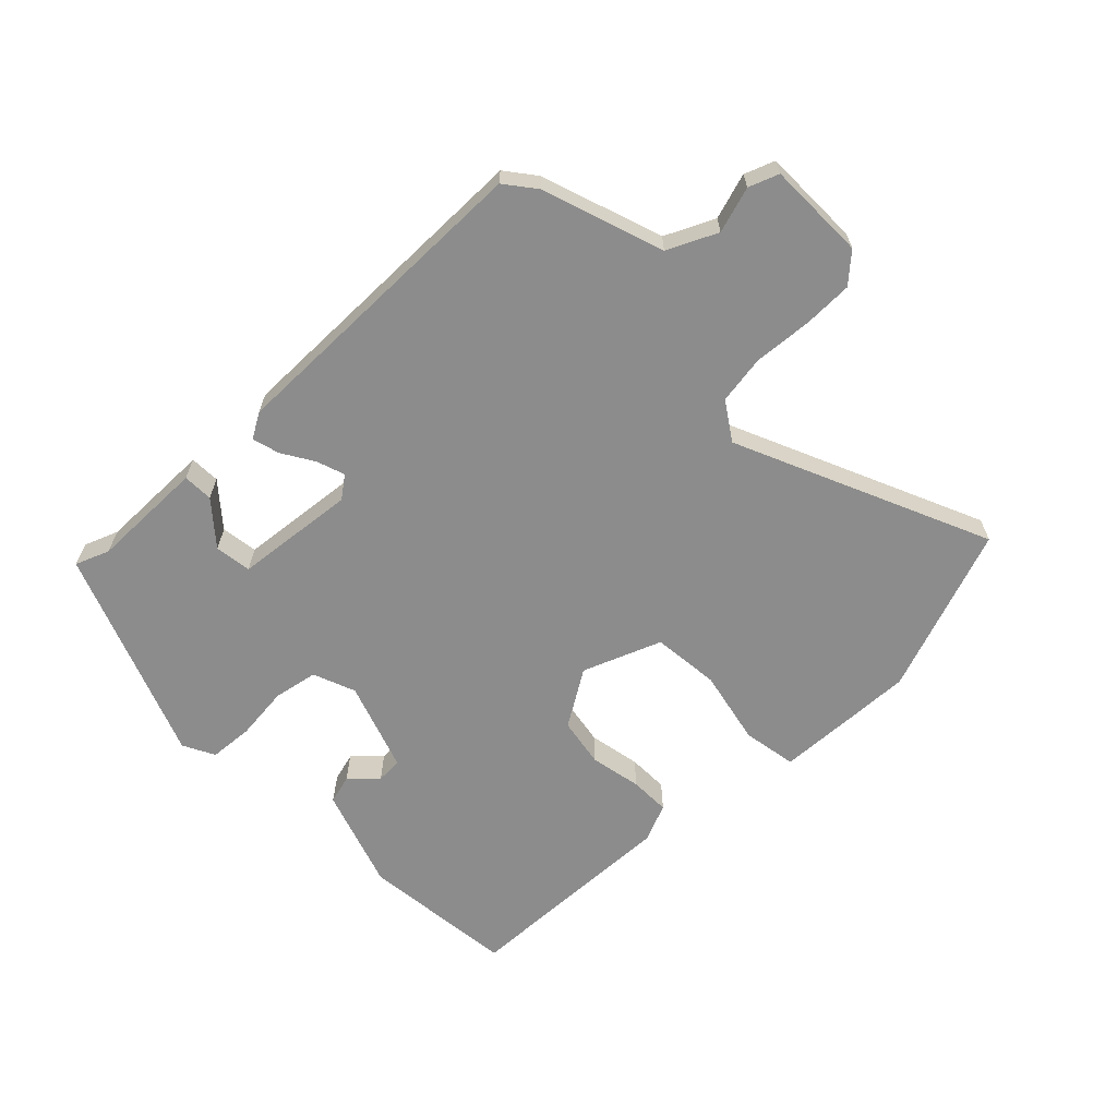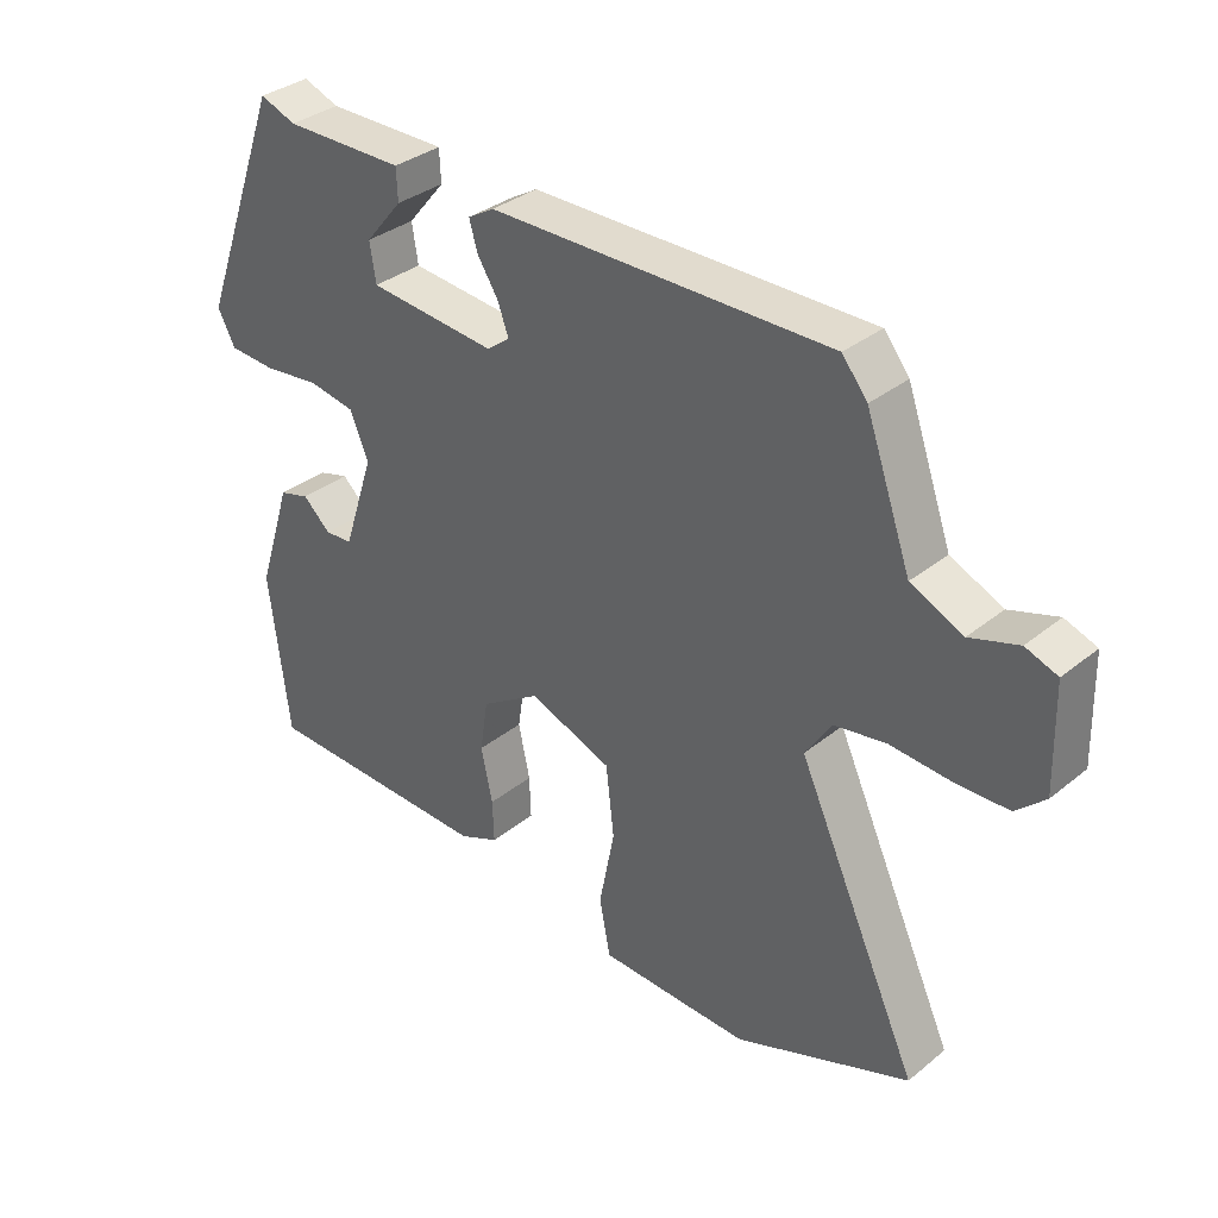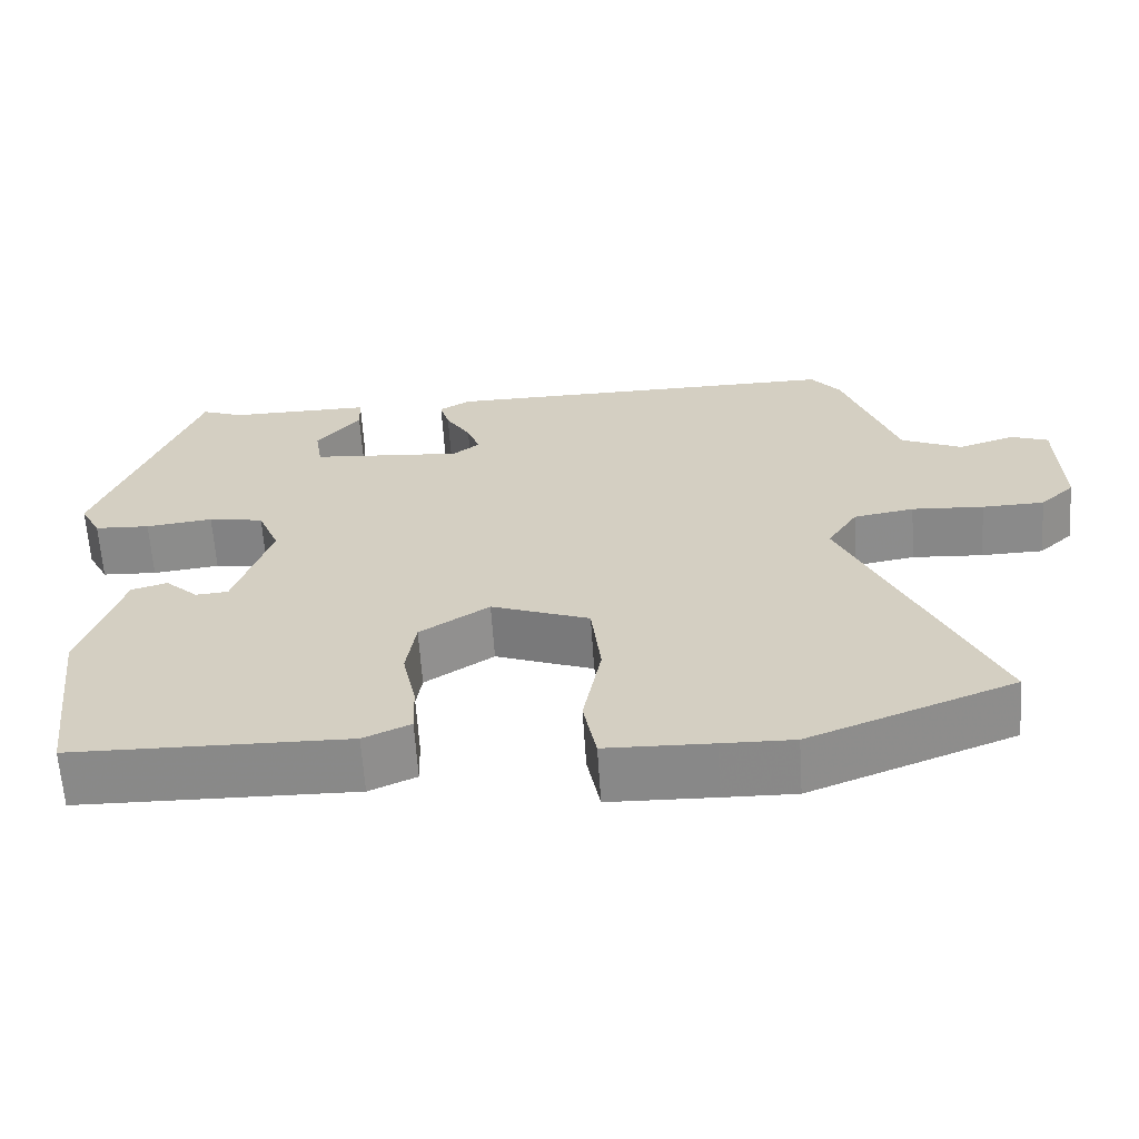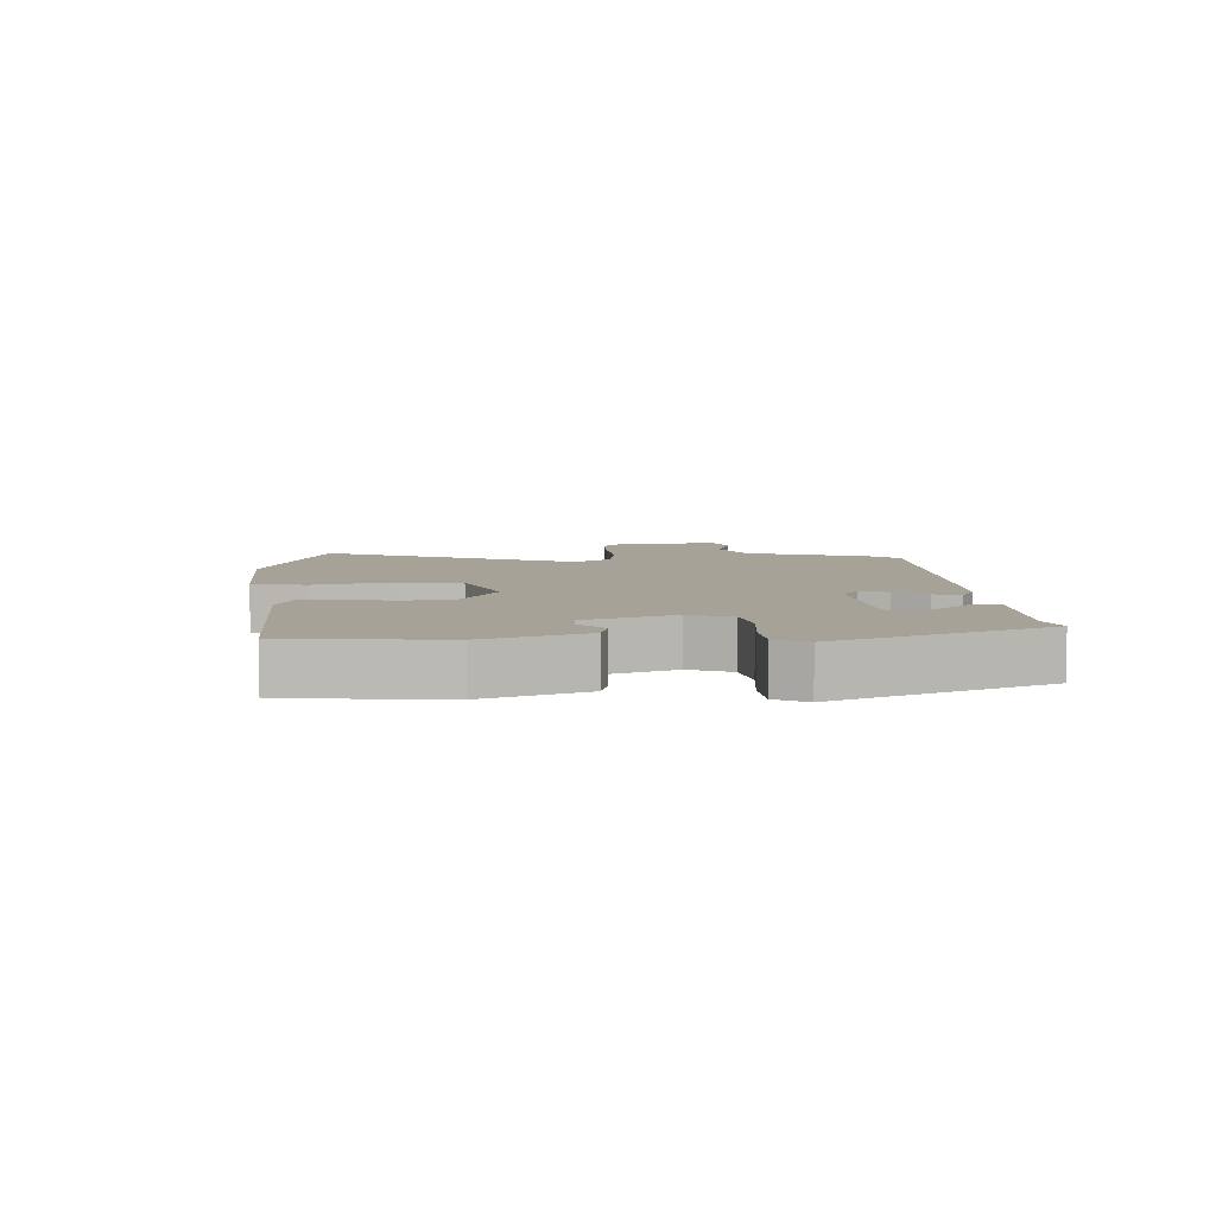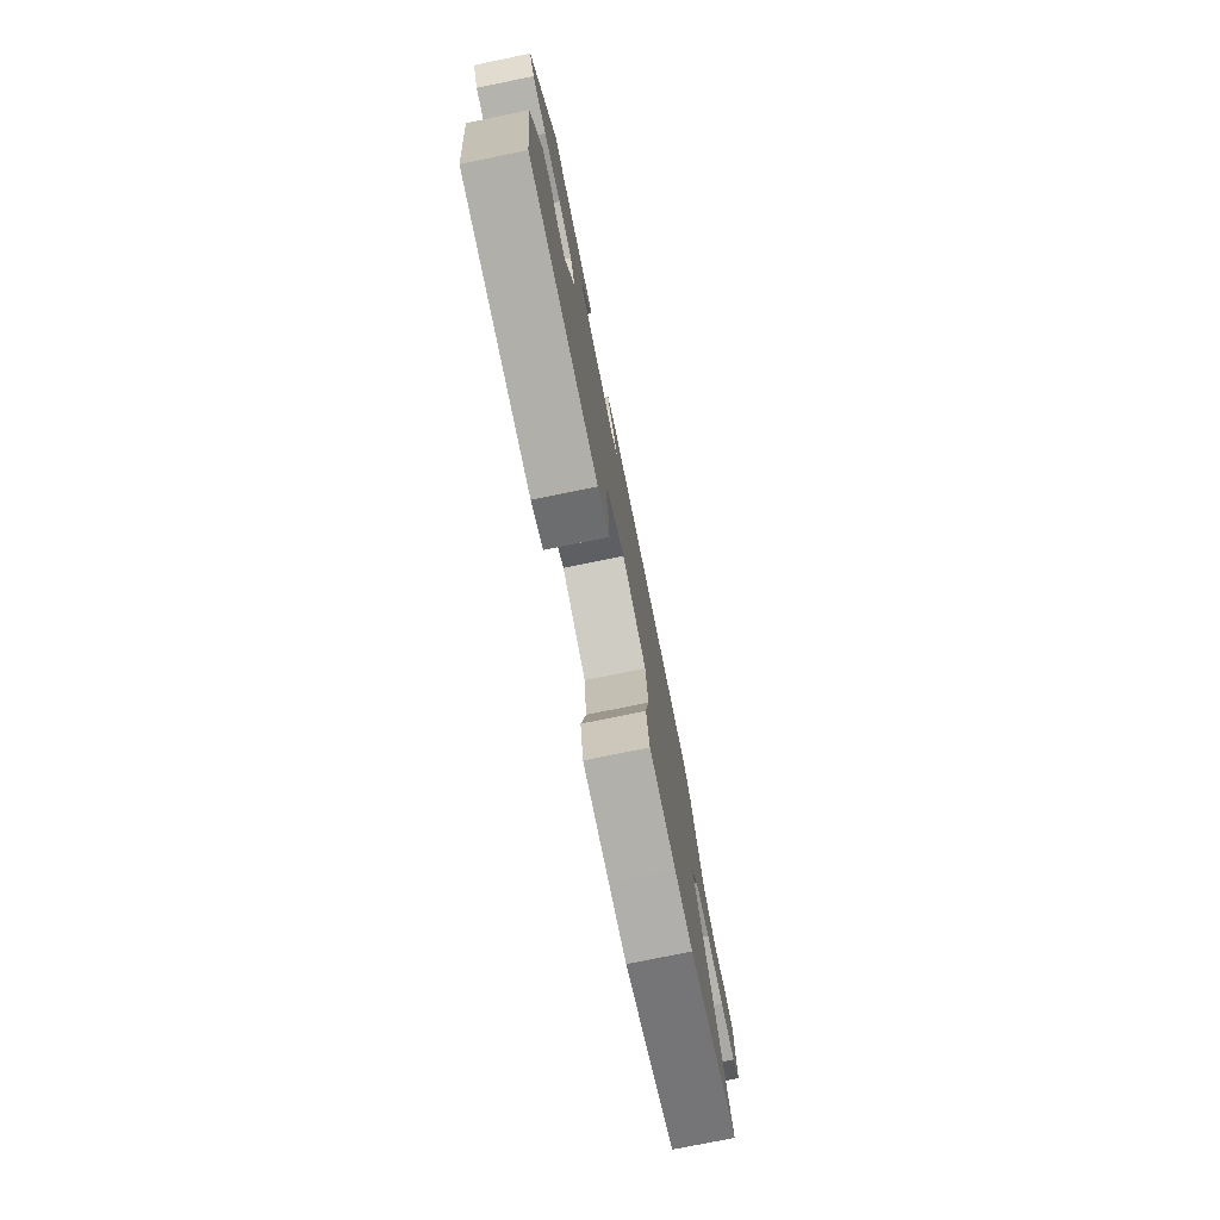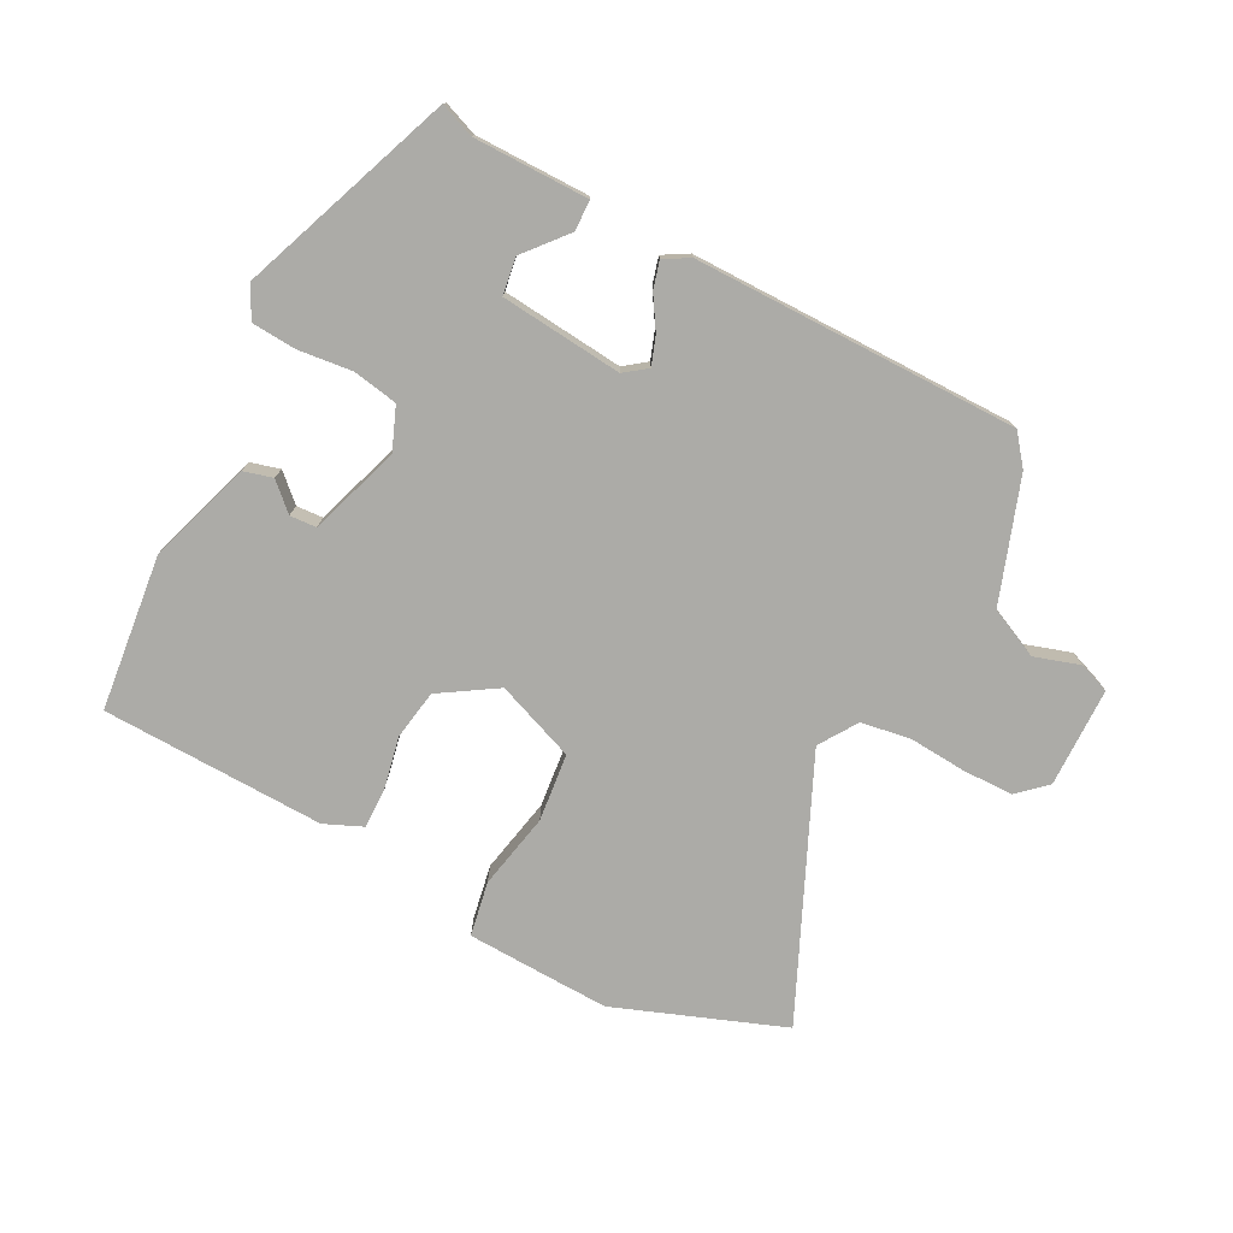
<metadata>
{"format":"obj","ext":"obj","renderer":"f3d","projection":"perspective","resolution":1024,"background":"white","views":[{"elev":-64.2,"azim":43.4,"up":"+Y"},{"elev":34.2,"azim":42.8,"up":"+Z"},{"elev":-63.2,"azim":3.8,"up":"+Z"},{"elev":6.6,"azim":-94.5,"up":"+Y"},{"elev":-76.9,"azim":-78.5,"up":"+Z"},{"elev":-76.3,"azim":-28.0,"up":"+Y"}]}
</metadata>
<code>
v 0.501 0.07 0.478
v 0.538 0.07 0.432
v 0.605 0.07 0.244
v 0.682 0.07 0.209
v 0.753 0.07 0.232
v 0.8 0.07 0.215
v 0.804 0.07 0.061
v 0.761 0.07 0.021
v 0.683 0.07 0.019
v 0.593 0.07 0.025
v 0.517 0.07 0.012
v 0.479 0.07 -0.047
v 0.659 0.07 -0.439
v 0.401 0.07 -0.538
v 0.311 0.07 -0.536
v 0.178 0.07 -0.532
v 0.162 0.07 -0.448
v 0.185 0.07 -0.33
v 0.173 0.07 -0.225
v 0.05 0.07 -0.179
v -0.037 0.07 -0.235
v -0.049 0.07 -0.312
v -0.032 0.07 -0.392
v -0.03 0.07 -0.455
v -0.089 0.07 -0.481
v -0.434 0.07 -0.474
v -0.463 0.07 -0.233
v -0.412 0.07 -0.074
v -0.367 0.07 -0.061
v -0.326 0.07 -0.099
v -0.285 0.07 -0.096
v -0.239 0.07 0.044
v -0.266 0.07 0.11
v -0.335 0.07 0.122
v -0.419 0.07 0.112
v -0.488 0.07 0.116
v -0.514 0.07 0.165
v -0.391 0.07 0.496
v -0.338 0.07 0.476
v -0.16 0.07 0.477
v -0.158 0.07 0.43
v -0.213 0.07 0.364
v -0.204 0.07 0.307
v -0.015 0.07 0.29
v 0.019 0.07 0.316
v 0.003 0.07 0.36
v -0.028 0.07 0.409
v -0.04 0.07 0.451
v -0.001 0.07 0.474
v 0.501 0 0.478
v 0.538 0 0.432
v 0.605 0 0.244
v 0.682 0 0.209
v 0.753 0 0.232
v 0.8 0 0.215
v 0.804 0 0.061
v 0.761 0 0.021
v 0.683 0 0.019
v 0.593 0 0.025
v 0.517 0 0.012
v 0.479 0 -0.047
v 0.659 0 -0.439
v 0.401 0 -0.538
v 0.311 0 -0.536
v 0.178 0 -0.532
v 0.162 0 -0.448
v 0.185 0 -0.33
v 0.173 0 -0.225
v 0.05 0 -0.179
v -0.037 0 -0.235
v -0.049 0 -0.312
v -0.032 0 -0.392
v -0.03 0 -0.455
v -0.089 0 -0.481
v -0.434 0 -0.474
v -0.463 0 -0.233
v -0.412 0 -0.074
v -0.367 0 -0.061
v -0.326 0 -0.099
v -0.285 0 -0.096
v -0.239 0 0.044
v -0.266 0 0.11
v -0.335 0 0.122
v -0.419 0 0.112
v -0.488 0 0.116
v -0.514 0 0.165
v -0.391 0 0.496
v -0.338 0 0.476
v -0.16 0 0.477
v -0.158 0 0.43
v -0.213 0 0.364
v -0.204 0 0.307
v -0.015 0 0.29
v 0.019 0 0.316
v 0.003 0 0.36
v -0.028 0 0.409
v -0.04 0 0.451
v -0.001 0 0.474
f 1 2 3
f 49 1 3
f 48 49 3
f 47 48 3
f 46 47 3
f 45 46 3 4
f 44 45 4
f 43 44 4
f 39 40 41 42
f 39 42 43
f 38 39 43
f 37 38 43
f 36 37 43
f 35 36 43
f 34 35 43
f 33 34 43 4
f 28 29 30
f 27 28 30
f 26 27 30
f 25 26 30
f 24 25 30
f 23 24 30
f 22 23 30 31
f 21 22 31 32
f 16 17 18
f 15 16 18
f 14 15 18
f 13 14 18
f 12 13 18
f 11 12 18 19
f 8 9 10
f 7 8 10
f 6 7 10
f 5 6 10
f 4 5 10
f 4 10 11
f 11 19 20
f 4 11 20
f 33 4 20
f 20 21 32 33
f 52 51 50
f 52 50 98
f 52 98 97
f 52 97 96
f 52 96 95
f 53 52 95 94
f 53 94 93
f 53 93 92
f 91 90 89 88
f 92 91 88
f 92 88 87
f 92 87 86
f 92 86 85
f 92 85 84
f 92 84 83
f 53 92 83 82
f 79 78 77
f 79 77 76
f 79 76 75
f 79 75 74
f 79 74 73
f 79 73 72
f 80 79 72 71
f 81 80 71 70
f 67 66 65
f 67 65 64
f 67 64 63
f 67 63 62
f 67 62 61
f 68 67 61 60
f 59 58 57
f 59 57 56
f 59 56 55
f 59 55 54
f 59 54 53
f 60 59 53
f 69 68 60
f 69 60 53
f 69 53 82
f 82 81 70 69
f 1 50 51 2
f 2 51 52 3
f 3 52 53 4
f 4 53 54 5
f 5 54 55 6
f 6 55 56 7
f 7 56 57 8
f 8 57 58 9
f 9 58 59 10
f 10 59 60 11
f 11 60 61 12
f 12 61 62 13
f 13 62 63 14
f 14 63 64 15
f 15 64 65 16
f 16 65 66 17
f 17 66 67 18
f 18 67 68 19
f 19 68 69 20
f 20 69 70 21
f 21 70 71 22
f 22 71 72 23
f 23 72 73 24
f 24 73 74 25
f 25 74 75 26
f 26 75 76 27
f 27 76 77 28
f 28 77 78 29
f 29 78 79 30
f 30 79 80 31
f 31 80 81 32
f 32 81 82 33
f 33 82 83 34
f 34 83 84 35
f 35 84 85 36
f 36 85 86 37
f 37 86 87 38
f 38 87 88 39
f 39 88 89 40
f 40 89 90 41
f 41 90 91 42
f 42 91 92 43
f 43 92 93 44
f 44 93 94 45
f 45 94 95 46
f 46 95 96 47
f 47 96 97 48
f 48 97 98 49
f 49 98 50 1

</code>
